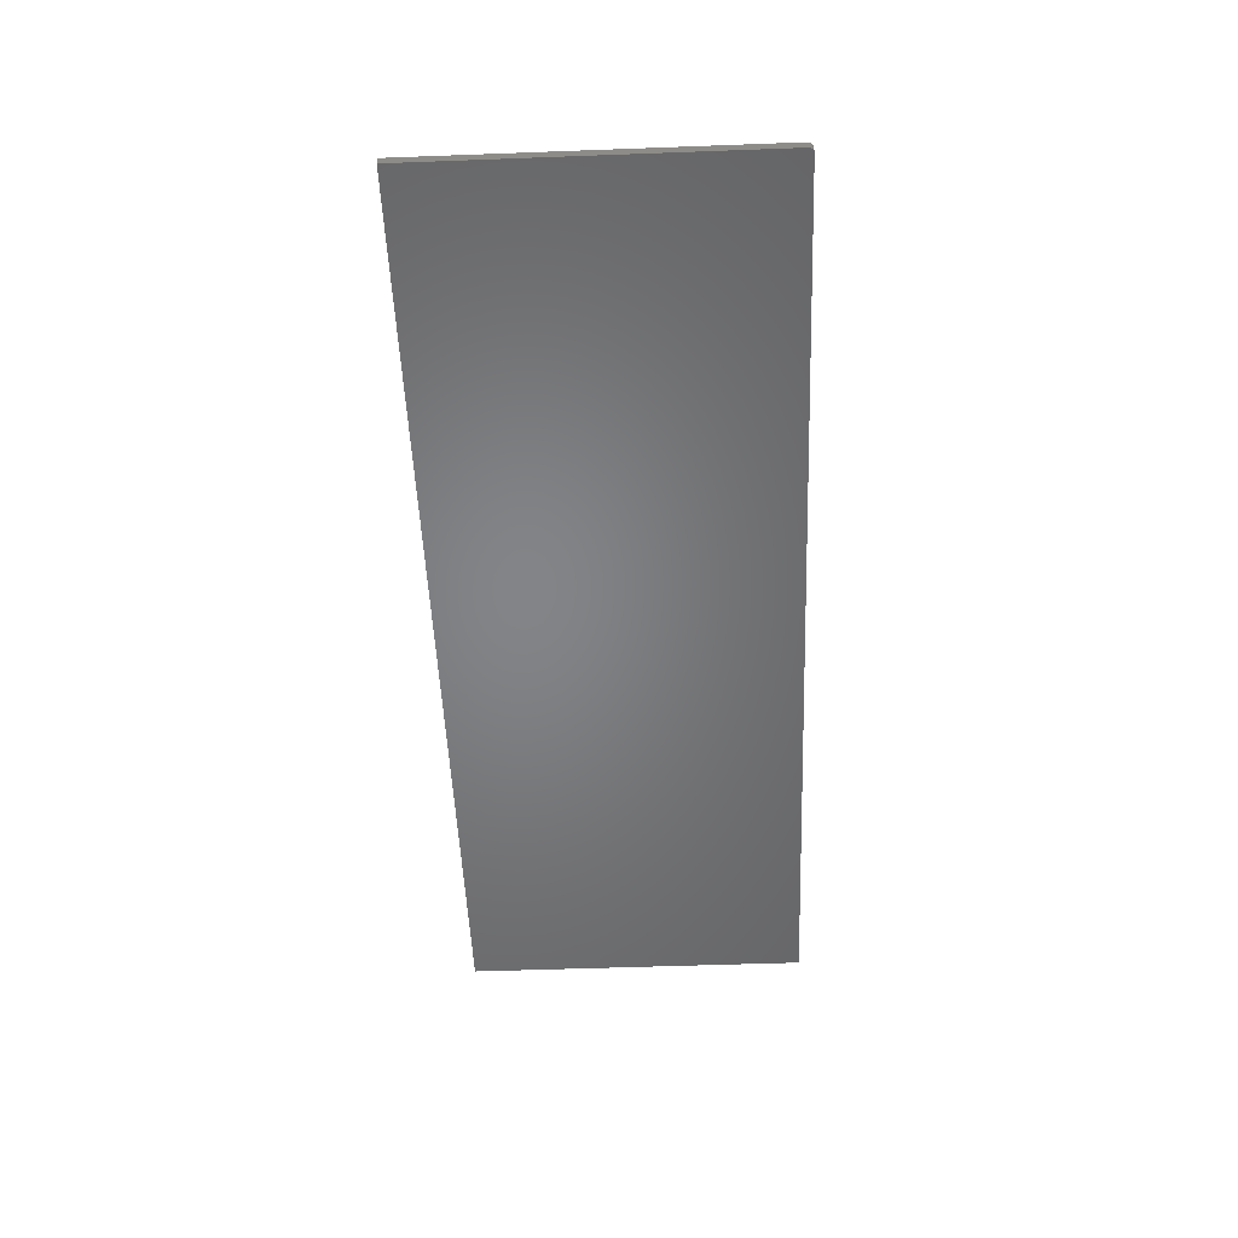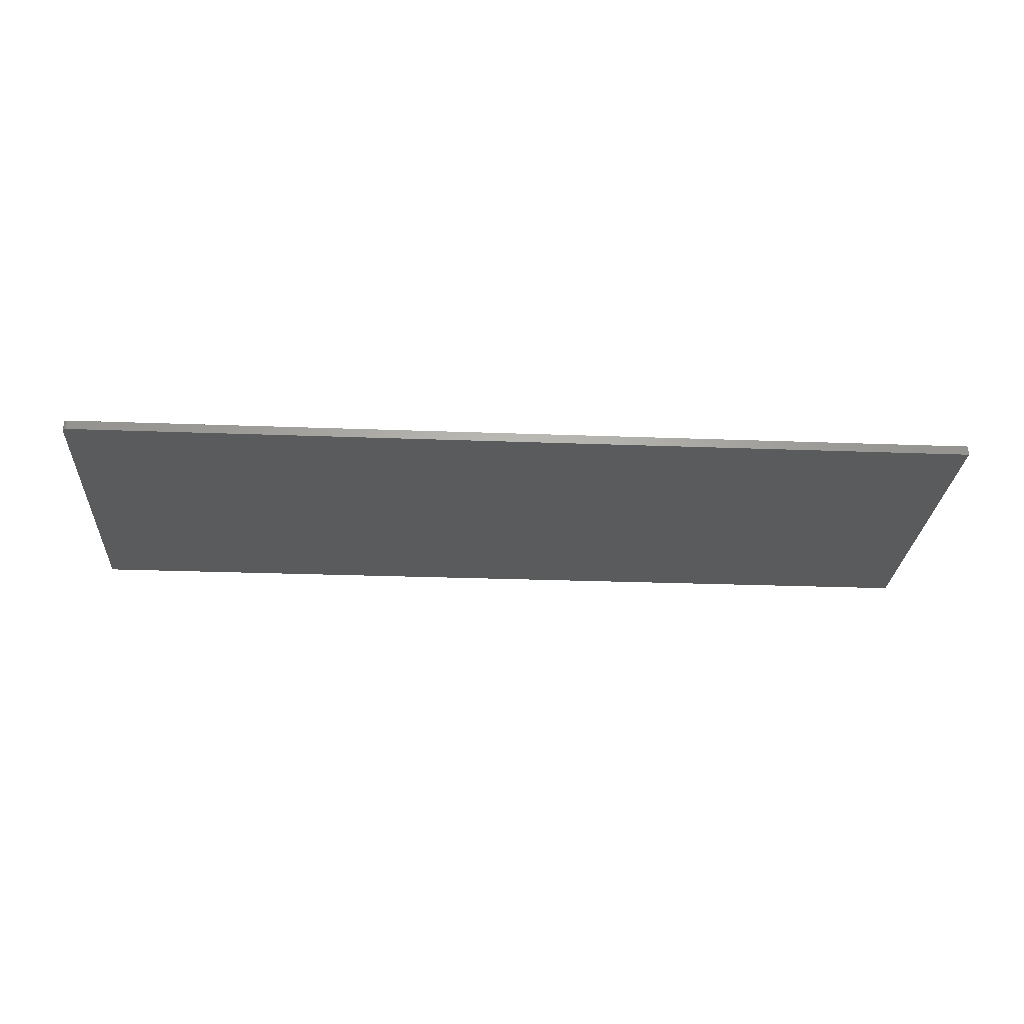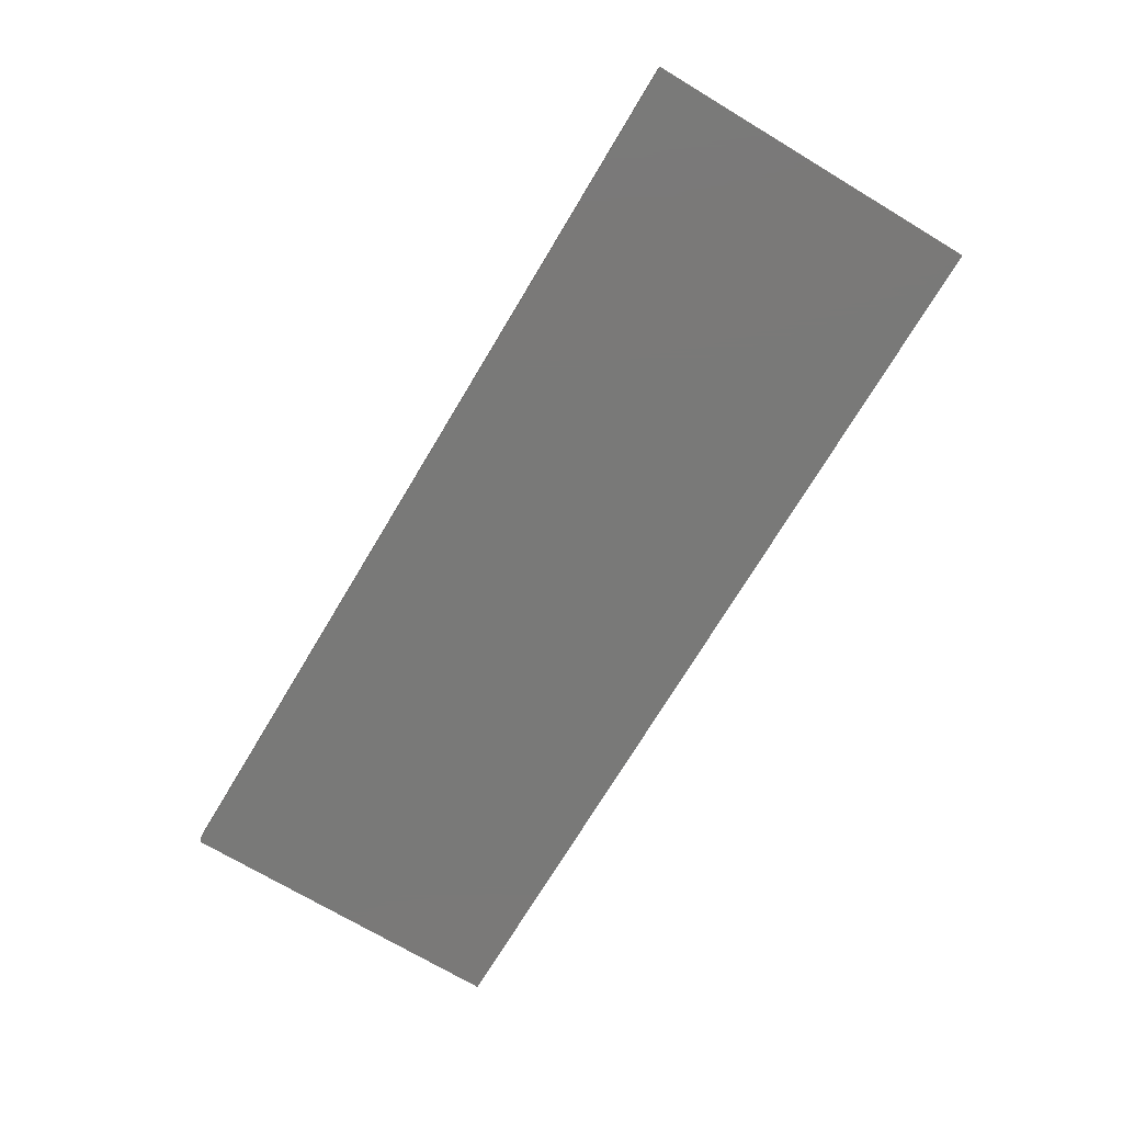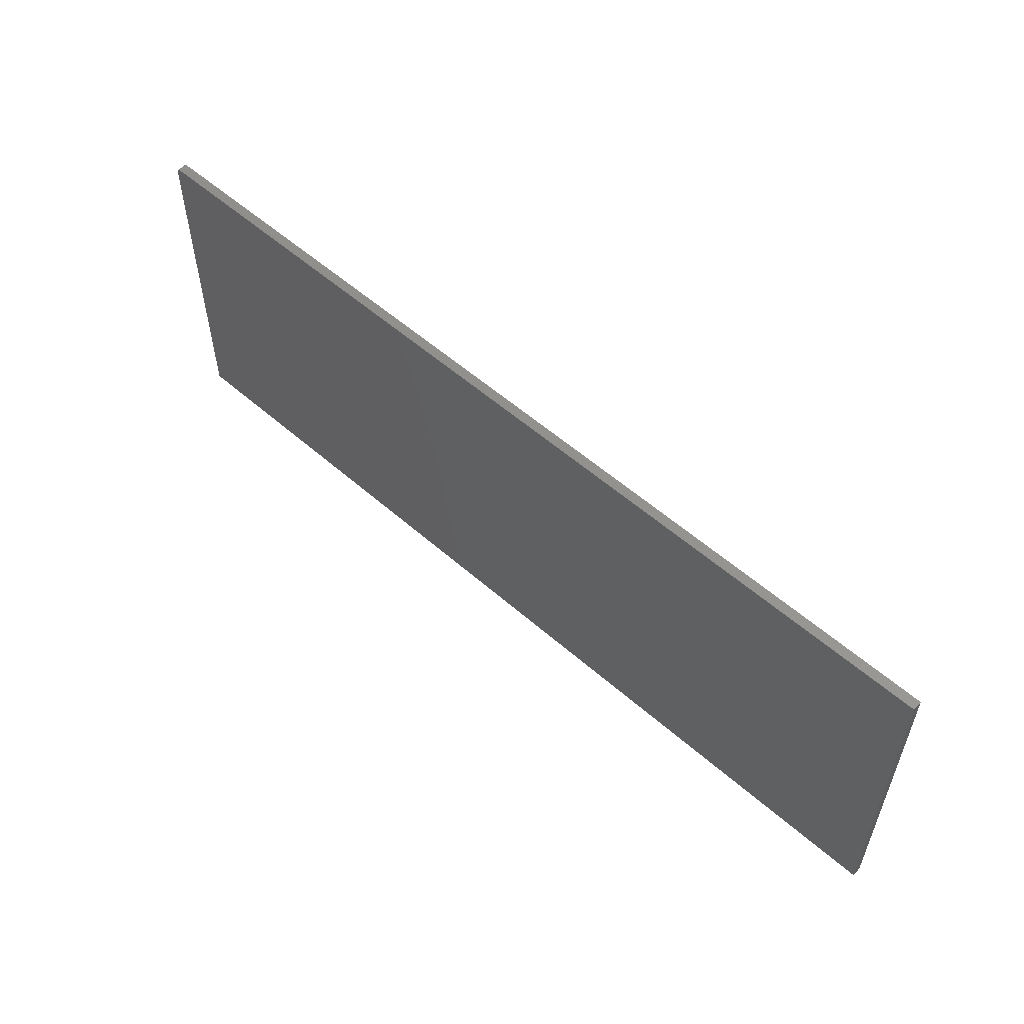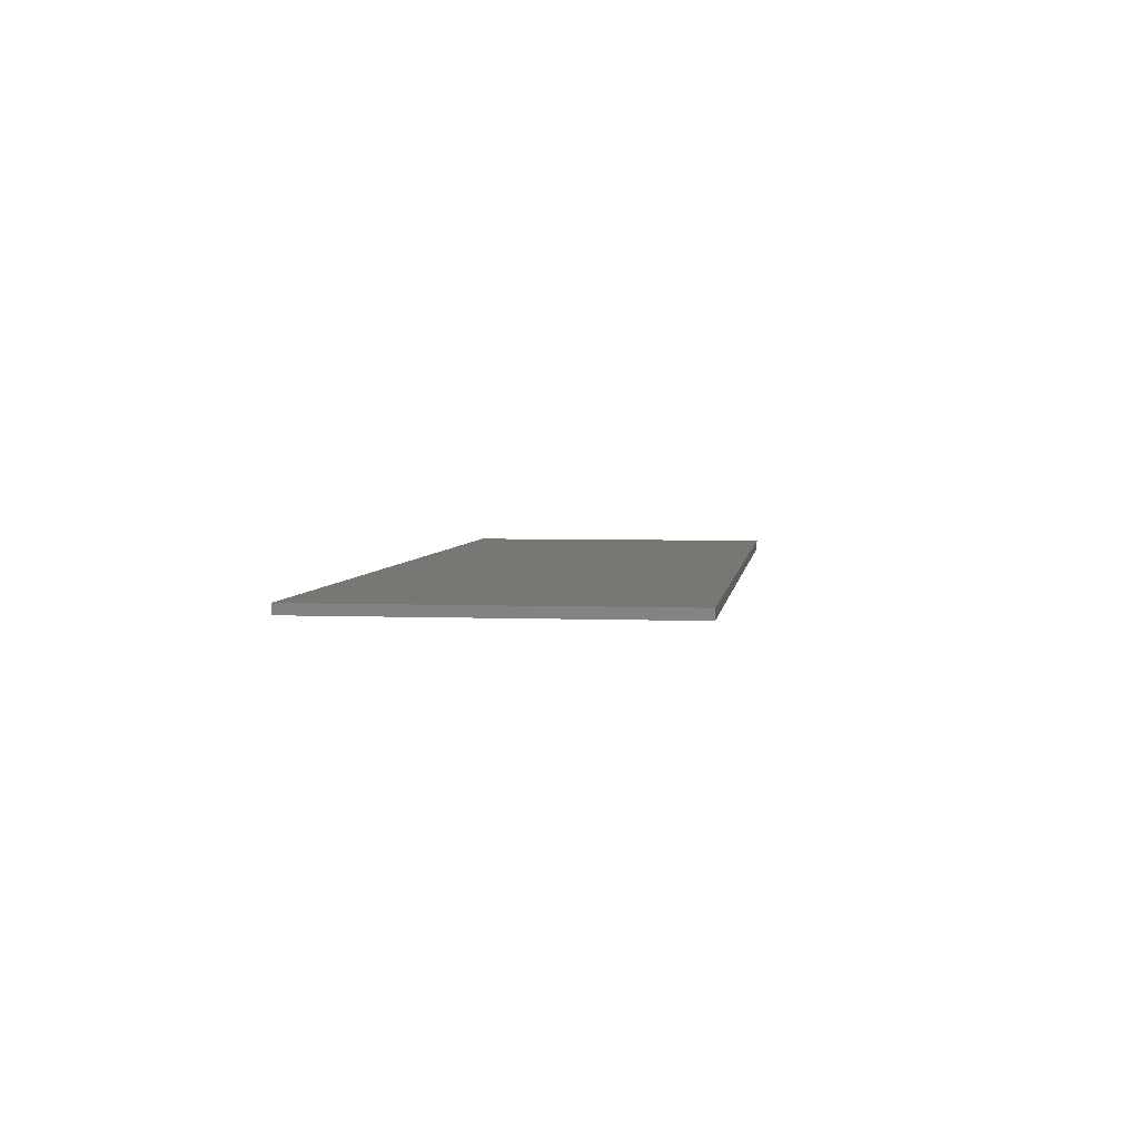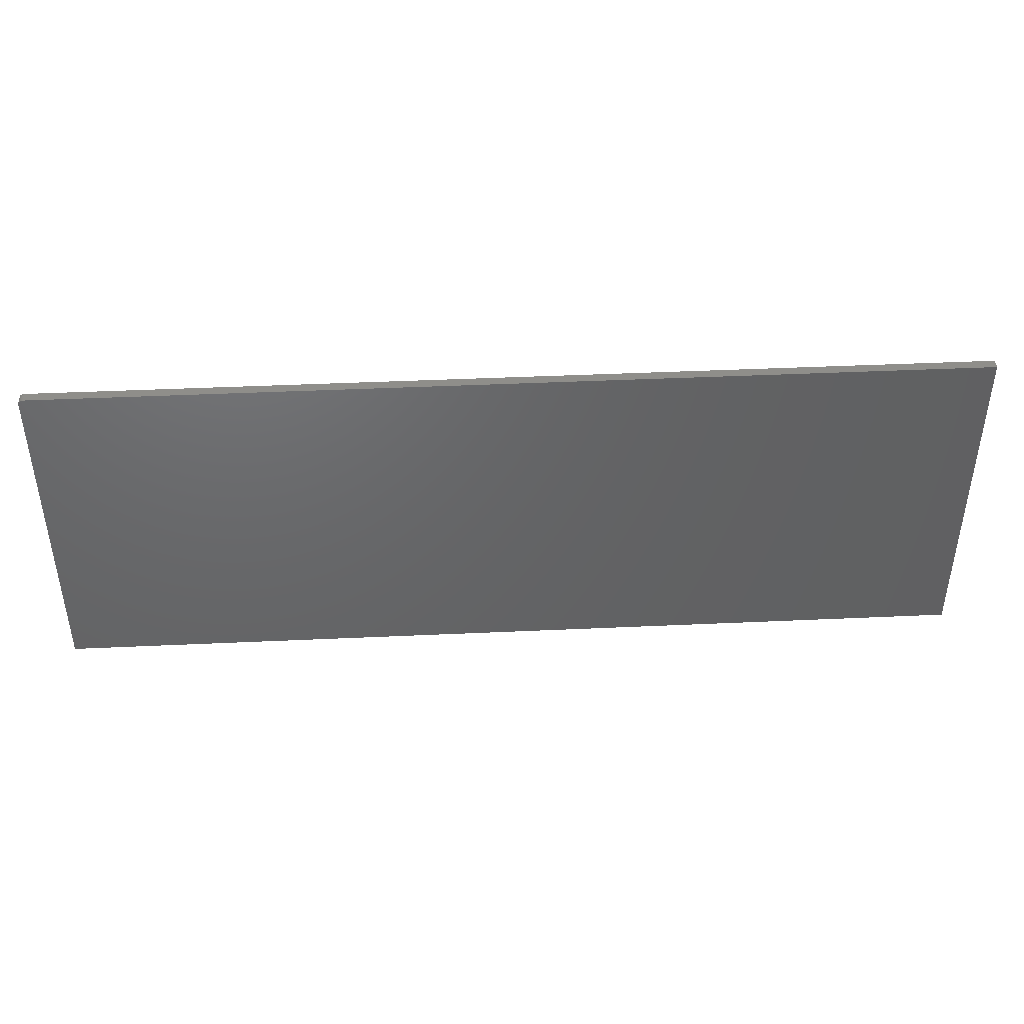
<metadata>
{"format":"stl","ext":"stl","renderer":"f3d","projection":"perspective","resolution":1024,"background":"white","views":[{"elev":-51.8,"azim":-87.7,"up":"+Y"},{"elev":-26.4,"azim":-3.4,"up":"+Y"},{"elev":-72.1,"azim":59.1,"up":"+Y"},{"elev":55.6,"azim":42.7,"up":"+Z"},{"elev":4.0,"azim":97.5,"up":"+Y"},{"elev":43.2,"azim":-3.1,"up":"+Z"}]}
</metadata>
<code>
# stl→obj: 24 verts, 44 faces
v -0.7477 0.01562 0.2769
v -0.7465 0.01562 0.2779
v -0.7487 0.01562 0.2757
v 0.75 0.01562 -0.2734
v -0.75 0.01562 -0.2734
v -0.75 0.01562 0.2714
v 0.75 0.01562 0.2792
v -0.7498 0.01562 0.2729
v -0.7494 0.01562 0.2744
v -0.7452 0.01562 0.2786
v -0.7437 0.01562 0.279
v -0.7422 0.01562 0.2792
v -0.7487 3.063e-17 0.2757
v -0.7465 3.099e-17 0.2779
v -0.7477 3.08e-17 0.2769
v -0.75 3.024e-17 0.2714
v -0.75 0 -0.2734
v 0.75 1.665e-16 -0.2734
v 0.75 1.972e-16 0.2792
v -0.7494 3.048e-17 0.2744
v -0.7498 3.034e-17 0.2729
v -0.7422 3.154e-17 0.2792
v -0.7437 3.137e-17 0.279
v -0.7452 3.118e-17 0.2786
f 1 2 3
f 4 5 6
f 7 4 6
f 7 6 8
f 7 8 9
f 7 9 3
f 7 3 2
f 2 10 11
f 2 11 12
f 2 12 7
f 13 14 15
f 16 17 18
f 19 14 13
f 19 13 20
f 19 20 21
f 19 21 16
f 19 16 18
f 14 19 22
f 14 22 23
f 14 23 24
f 6 5 16
f 16 5 17
f 7 12 19
f 19 12 22
f 22 12 23
f 23 12 11
f 23 11 24
f 24 11 10
f 24 10 14
f 14 10 2
f 14 2 15
f 15 2 1
f 15 1 13
f 13 1 3
f 13 3 20
f 20 3 9
f 20 9 21
f 21 9 8
f 21 8 16
f 16 8 6
f 4 7 18
f 18 7 19
f 5 4 17
f 17 4 18

</code>
